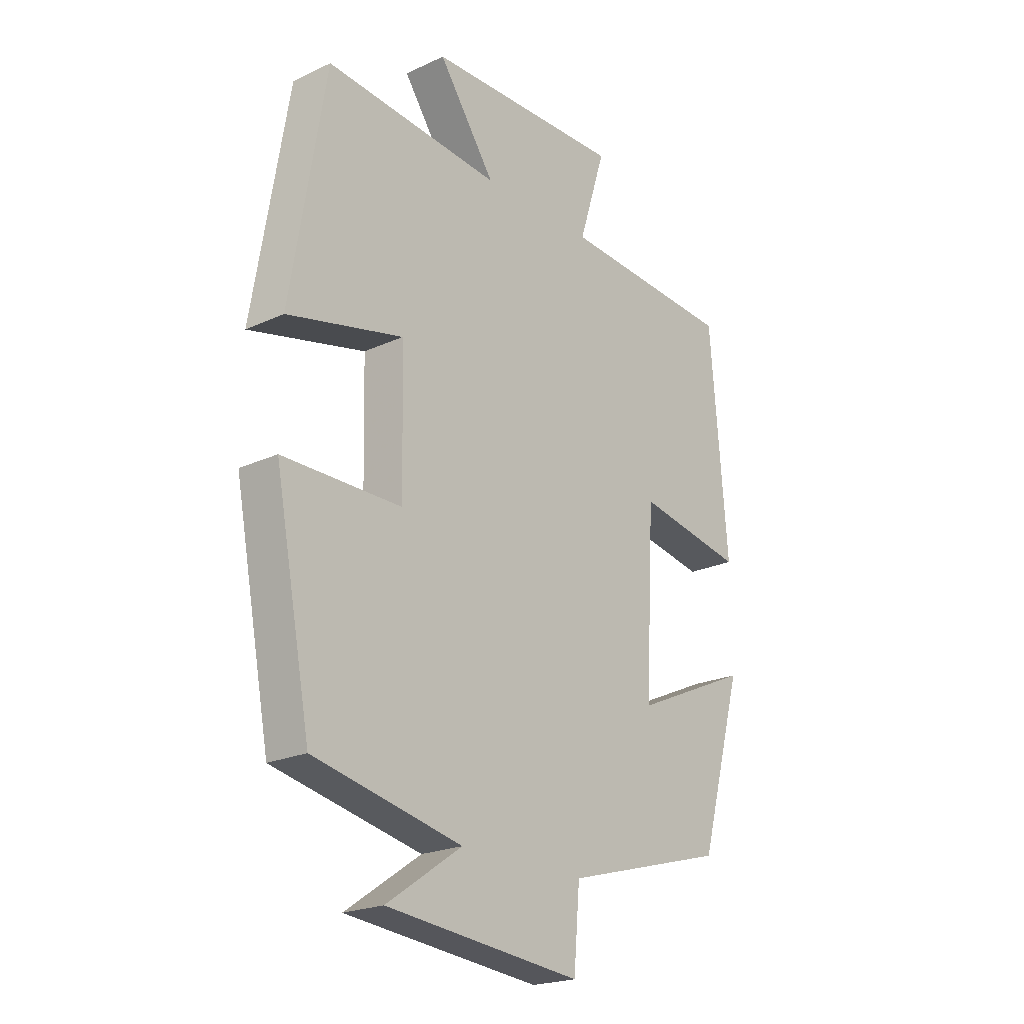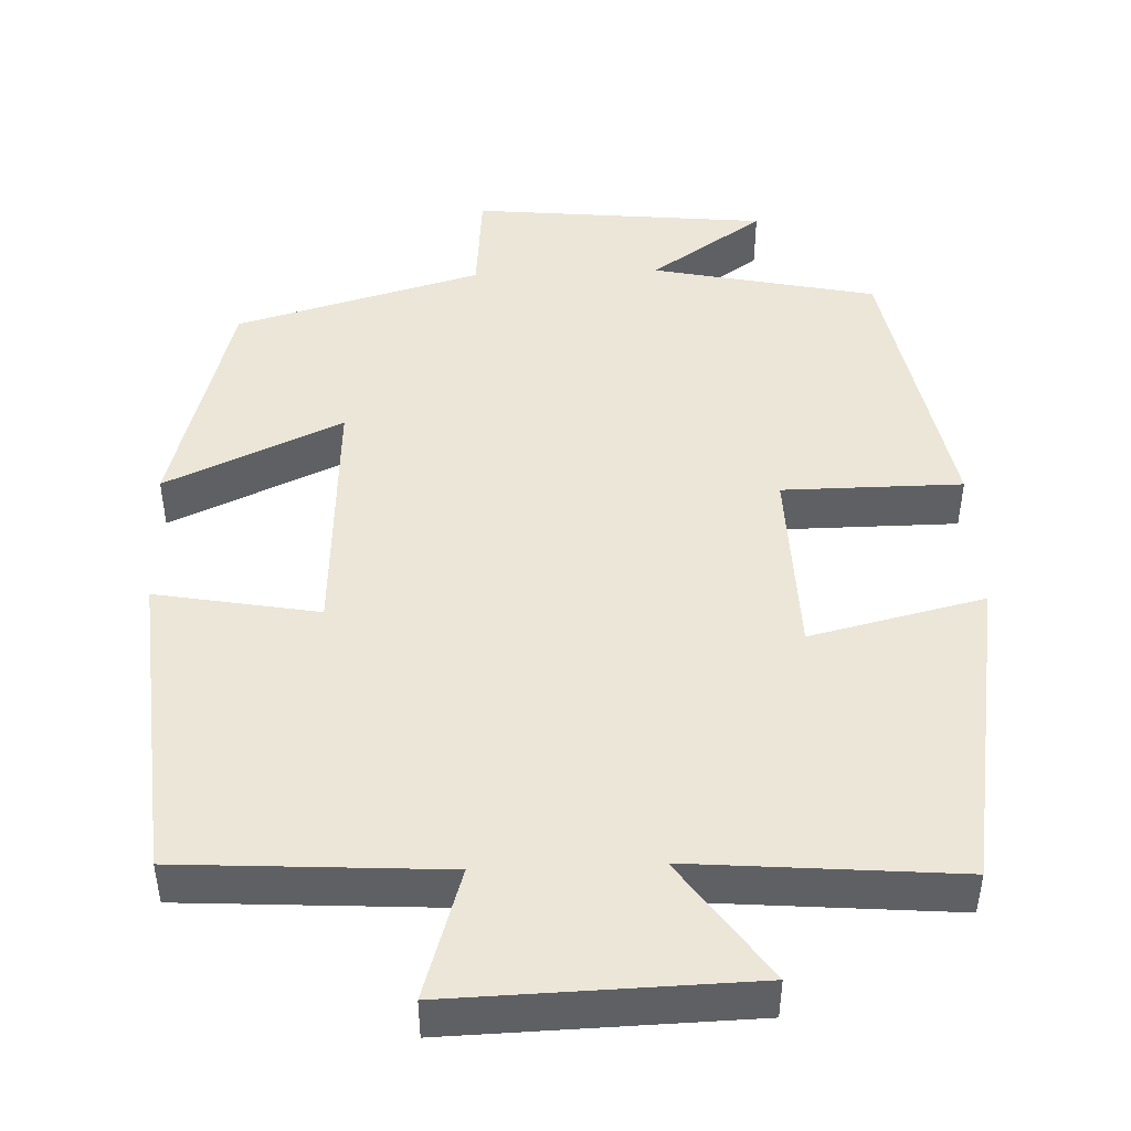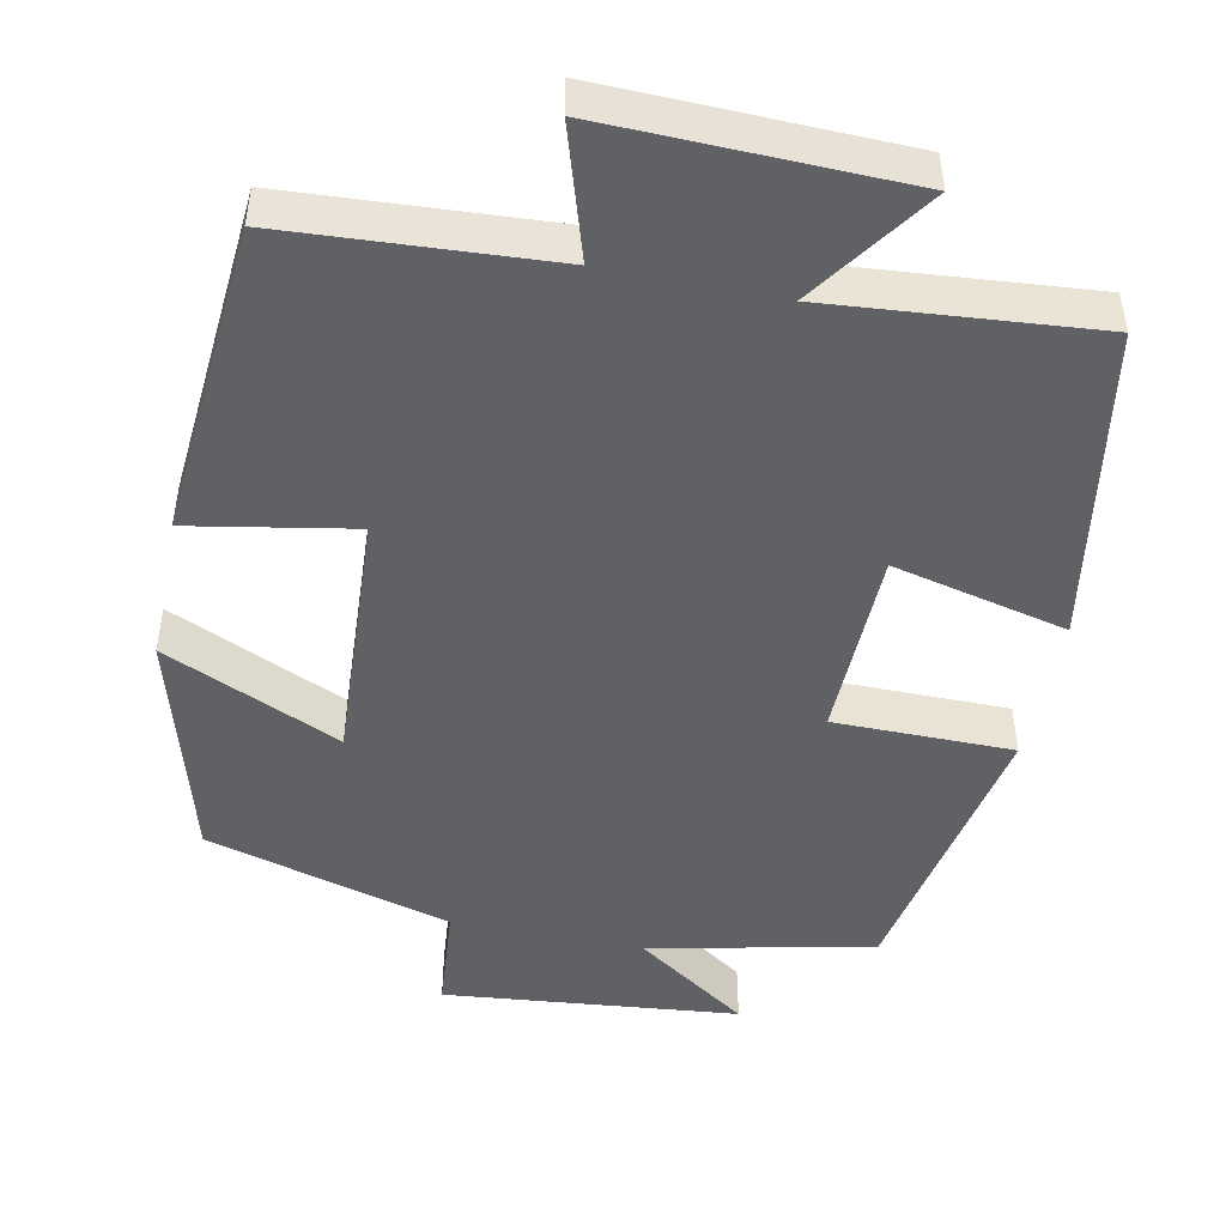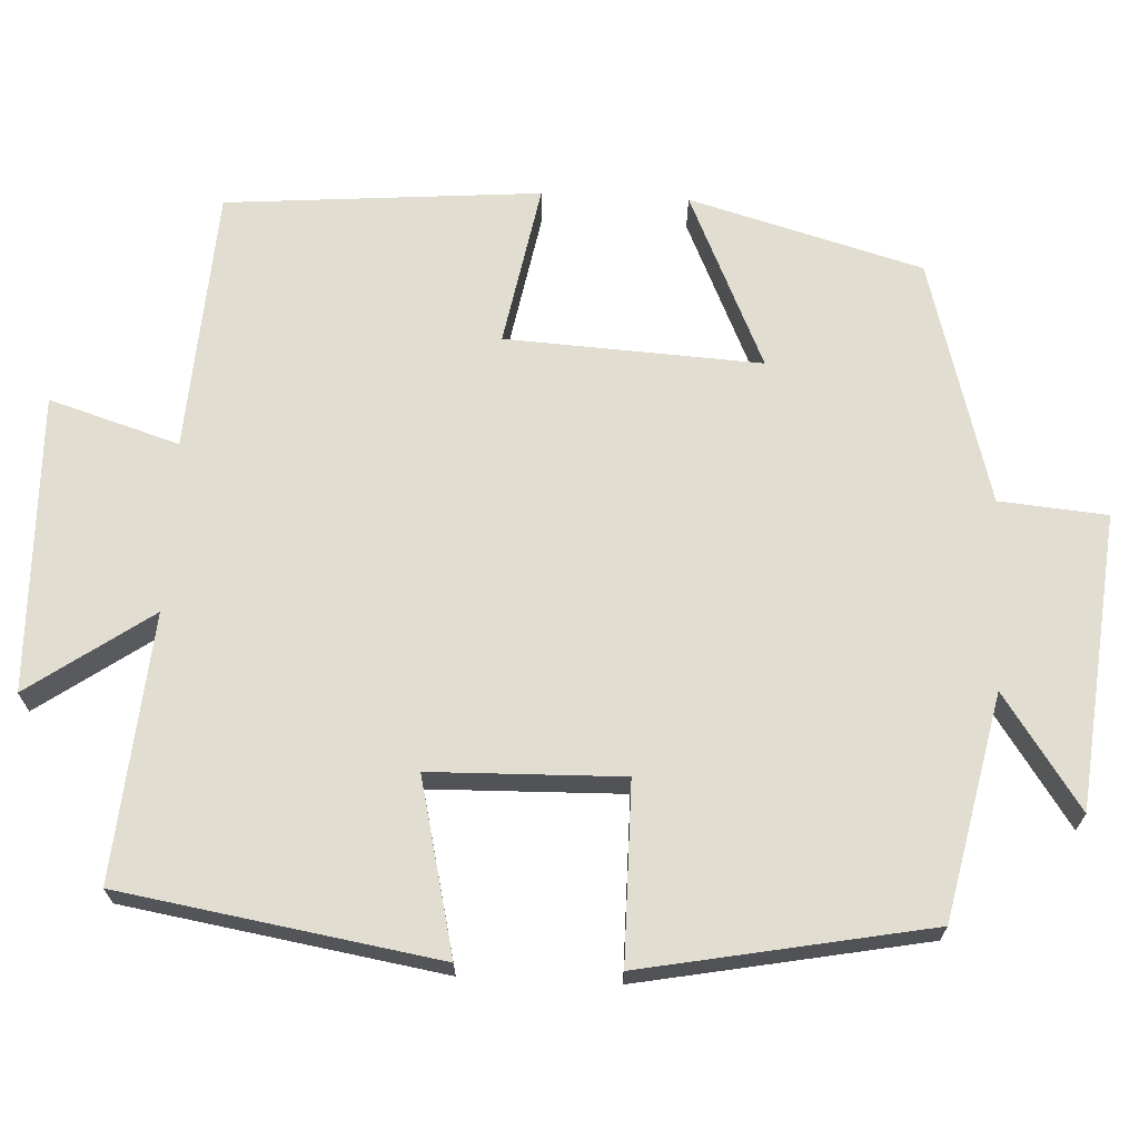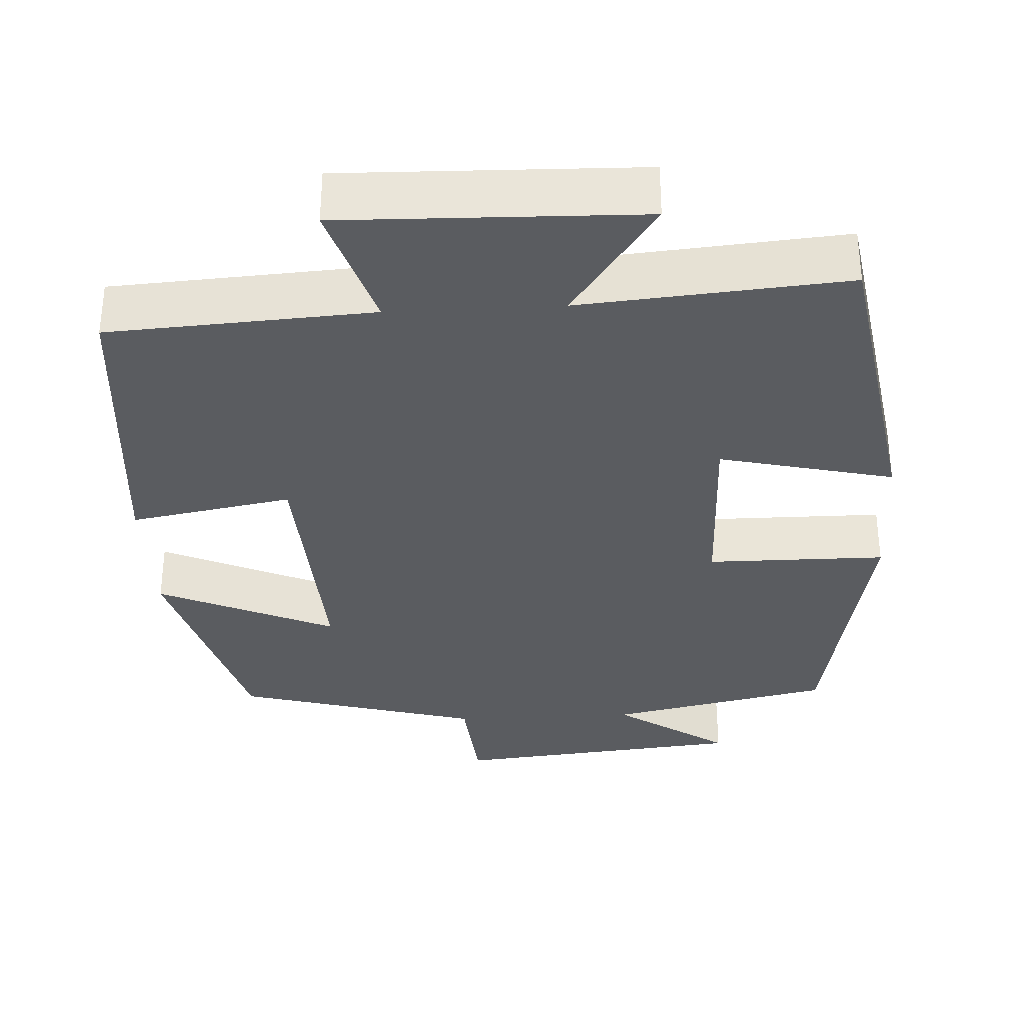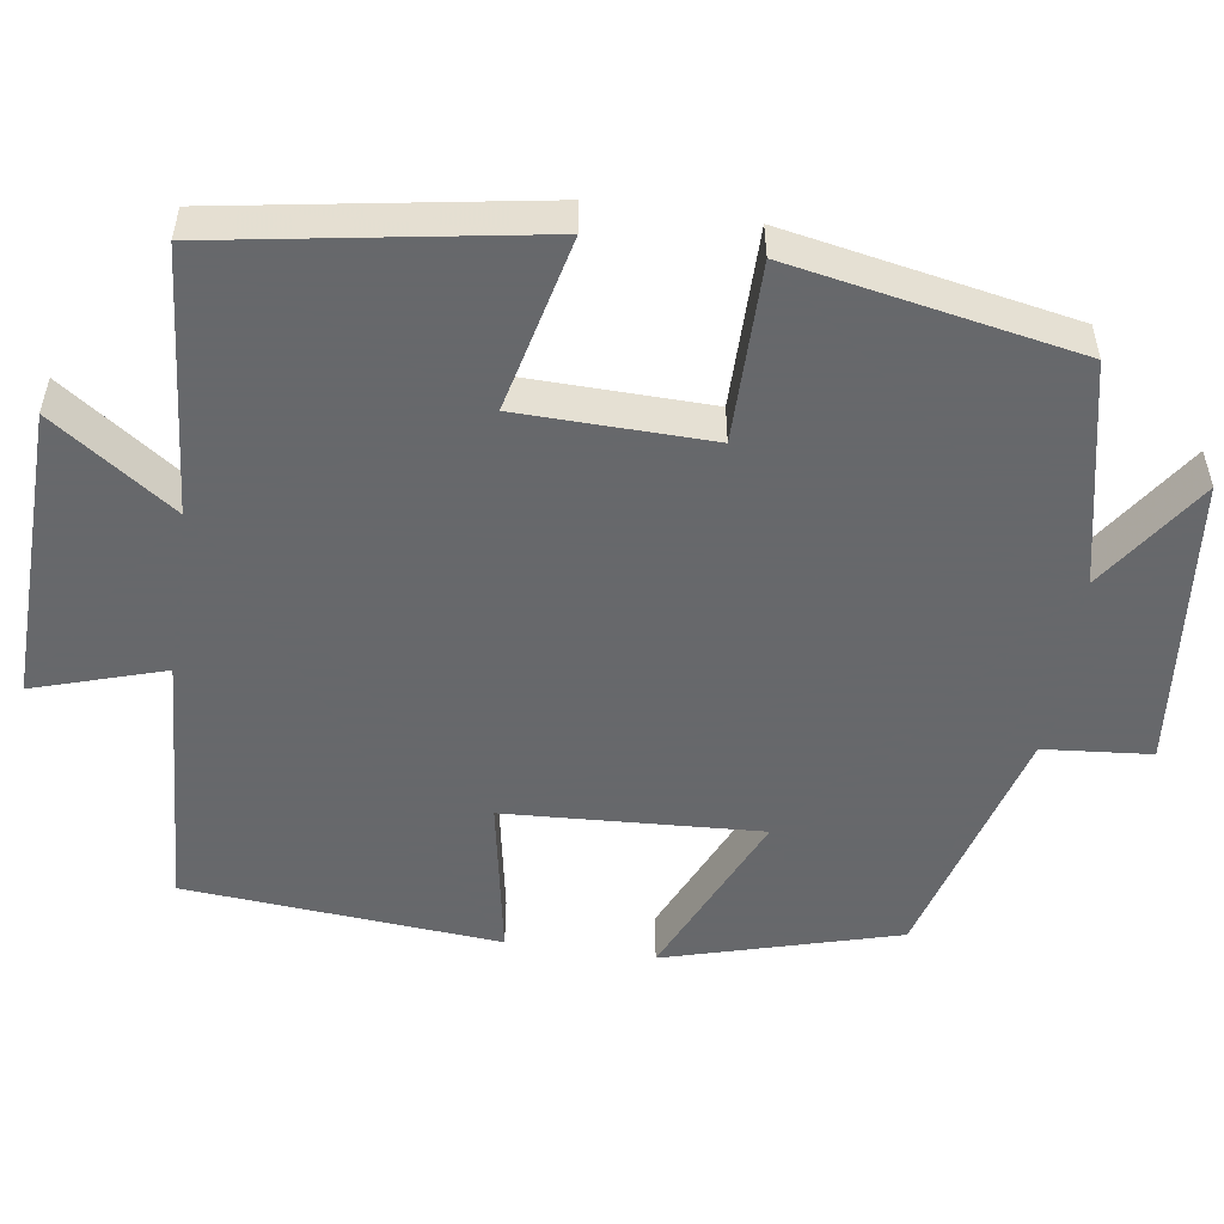
<metadata>
{"format":"obj","ext":"obj","renderer":"f3d","projection":"perspective","resolution":1024,"background":"white","views":[{"elev":-21.8,"azim":129.3,"up":"+Z"},{"elev":46.3,"azim":-2.3,"up":"+Y"},{"elev":-47.9,"azim":-11.5,"up":"+Y"},{"elev":68.4,"azim":92.8,"up":"+Y"},{"elev":-33.6,"azim":3.1,"up":"+Y"},{"elev":-52.3,"azim":81.7,"up":"+Y"}]}
</metadata>
<code>
v 0.43 0.07 -0.439
v 0.143 0.07 -0.5
v 0.289 0.07 -0.6
v -0.089 0.07 -0.638
v -0.101 0.07 -0.5
v -0.416 0.07 -0.412
v -0.5 0.07 -0.113
v -0.273 0.07 -0.215
v -0.291 0.07 0.113
v -0.5 0.07 0.075
v -0.467 0.07 0.479
v -0.128 0.07 0.5
v -0.18 0.07 0.667
v 0.202 0.07 0.657
v 0.092 0.07 0.5
v 0.433 0.07 0.529
v 0.5 0.07 0.122
v 0.276 0.07 0.175
v 0.27 0.07 -0.071
v 0.5 0.07 -0.072
v 0.43 0 -0.439
v 0.143 0 -0.5
v 0.289 0 -0.6
v -0.089 0 -0.638
v -0.101 0 -0.5
v -0.416 0 -0.412
v -0.5 0 -0.113
v -0.273 0 -0.215
v -0.291 0 0.113
v -0.5 0 0.075
v -0.467 0 0.479
v -0.128 0 0.5
v -0.18 0 0.667
v 0.202 0 0.657
v 0.092 0 0.5
v 0.433 0 0.529
v 0.5 0 0.122
v 0.276 0 0.175
v 0.27 0 -0.071
v 0.5 0 -0.072
f 19 20 1 2
f 18 19 2
f 15 16 17 18
f 15 18 2
f 12 13 14 15
f 11 12 15
f 10 11 15
f 9 10 15
f 8 9 15 2
f 7 8 2
f 6 7 2
f 5 6 2
f 2 3 4 5
f 22 21 40 39
f 22 39 38
f 38 37 36 35
f 22 38 35
f 35 34 33 32
f 35 32 31
f 35 31 30
f 35 30 29
f 22 35 29 28
f 22 28 27
f 22 27 26
f 22 26 25
f 25 24 23 22
f 1 21 22 2
f 2 22 23 3
f 3 23 24 4
f 4 24 25 5
f 5 25 26 6
f 6 26 27 7
f 7 27 28 8
f 8 28 29 9
f 9 29 30 10
f 10 30 31 11
f 11 31 32 12
f 12 32 33 13
f 13 33 34 14
f 14 34 35 15
f 15 35 36 16
f 16 36 37 17
f 17 37 38 18
f 18 38 39 19
f 19 39 40 20
f 20 40 21 1

</code>
